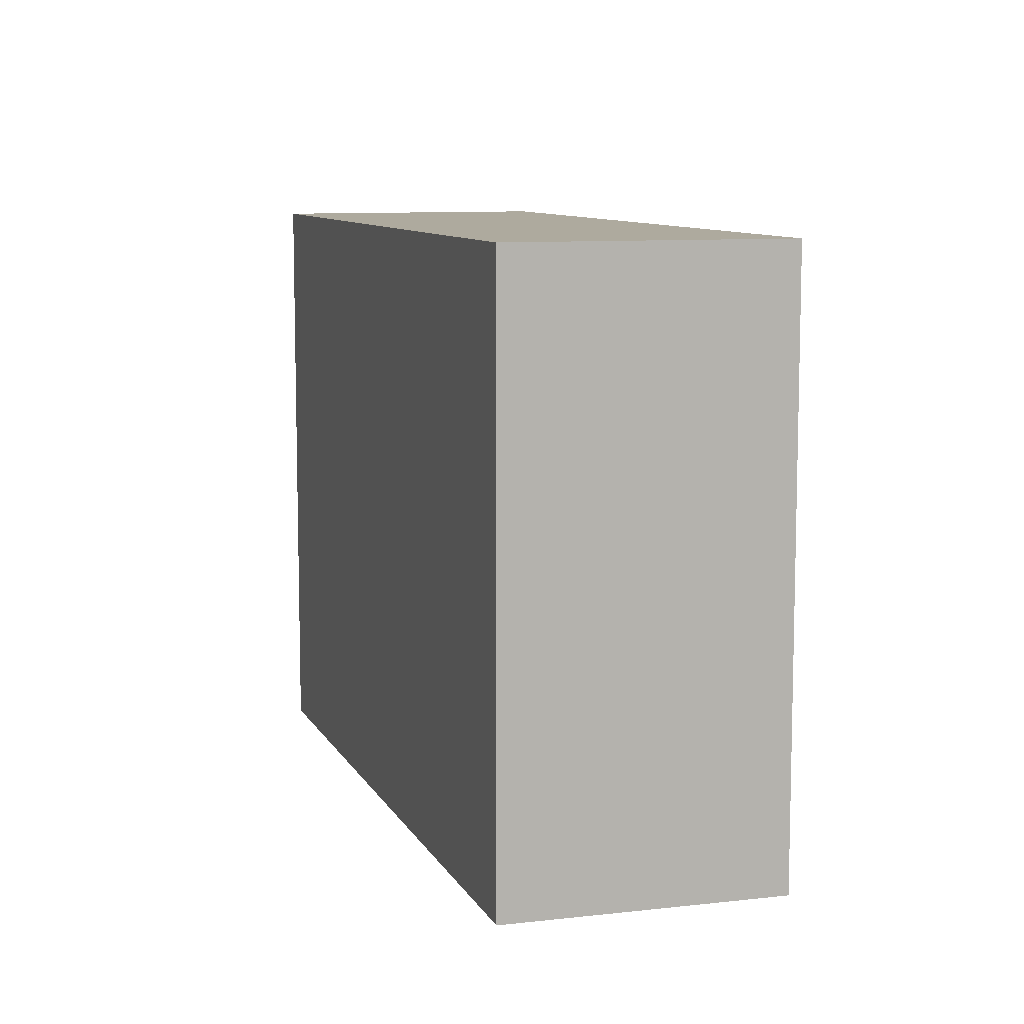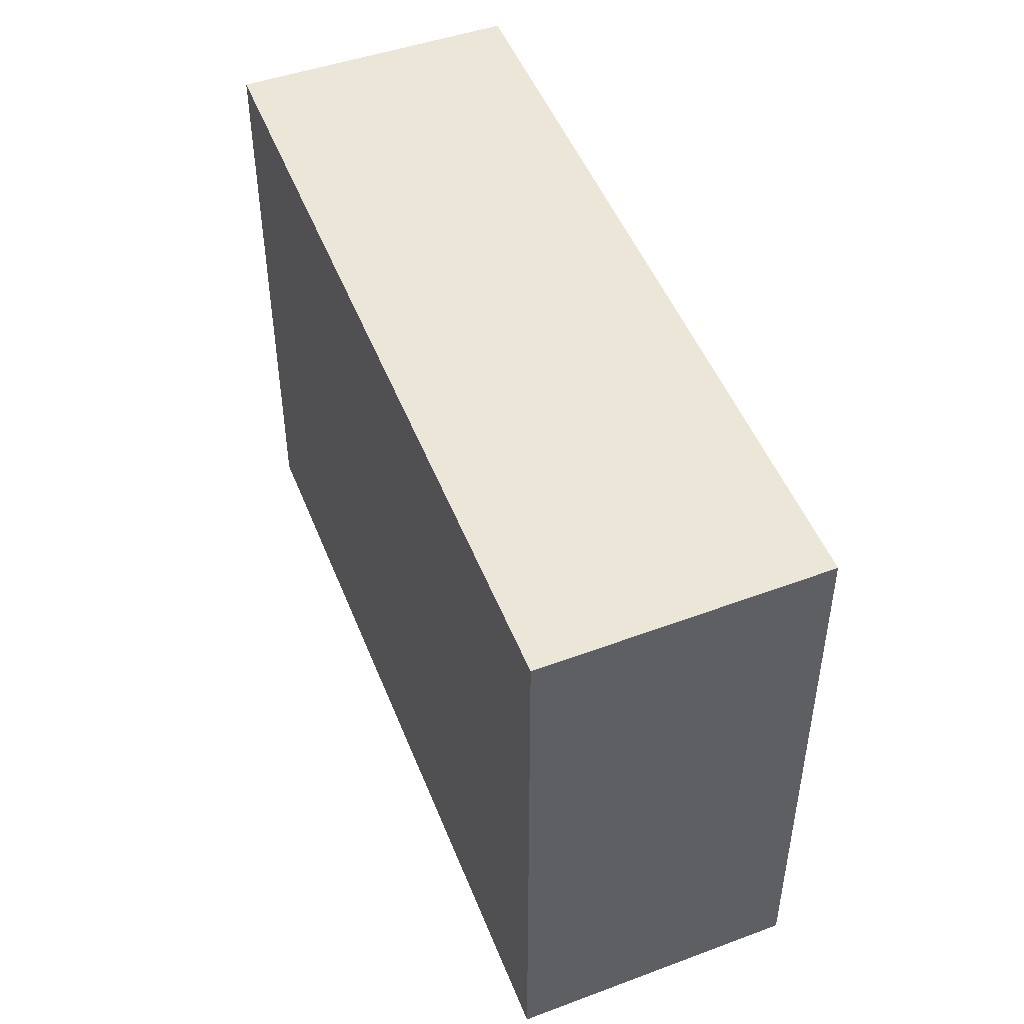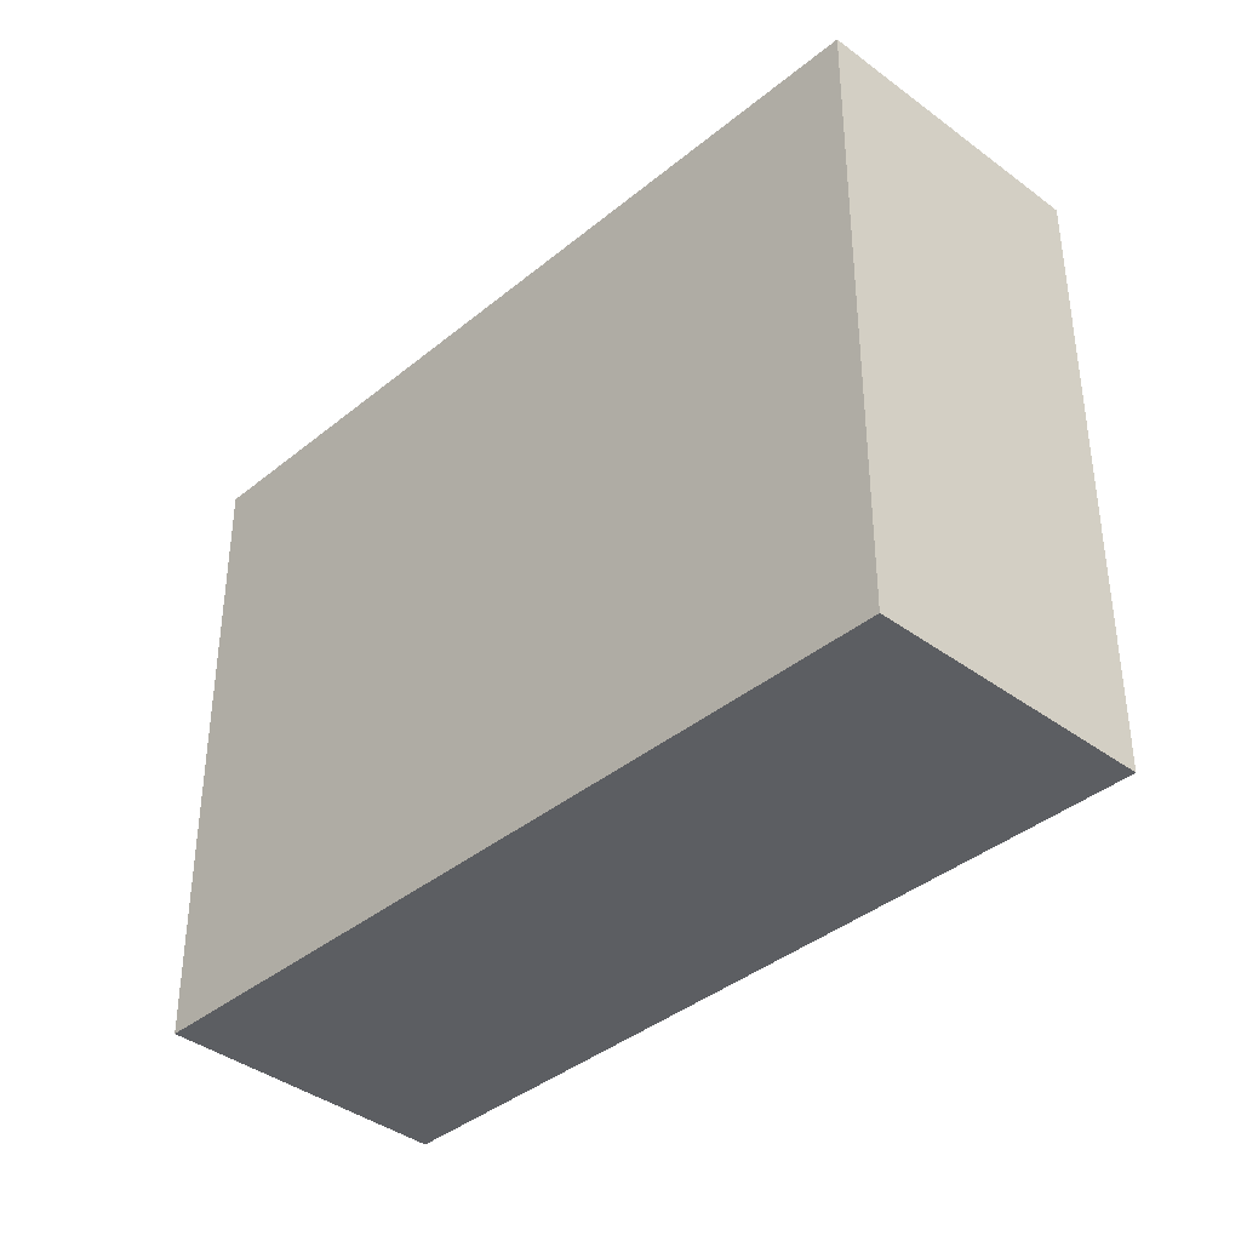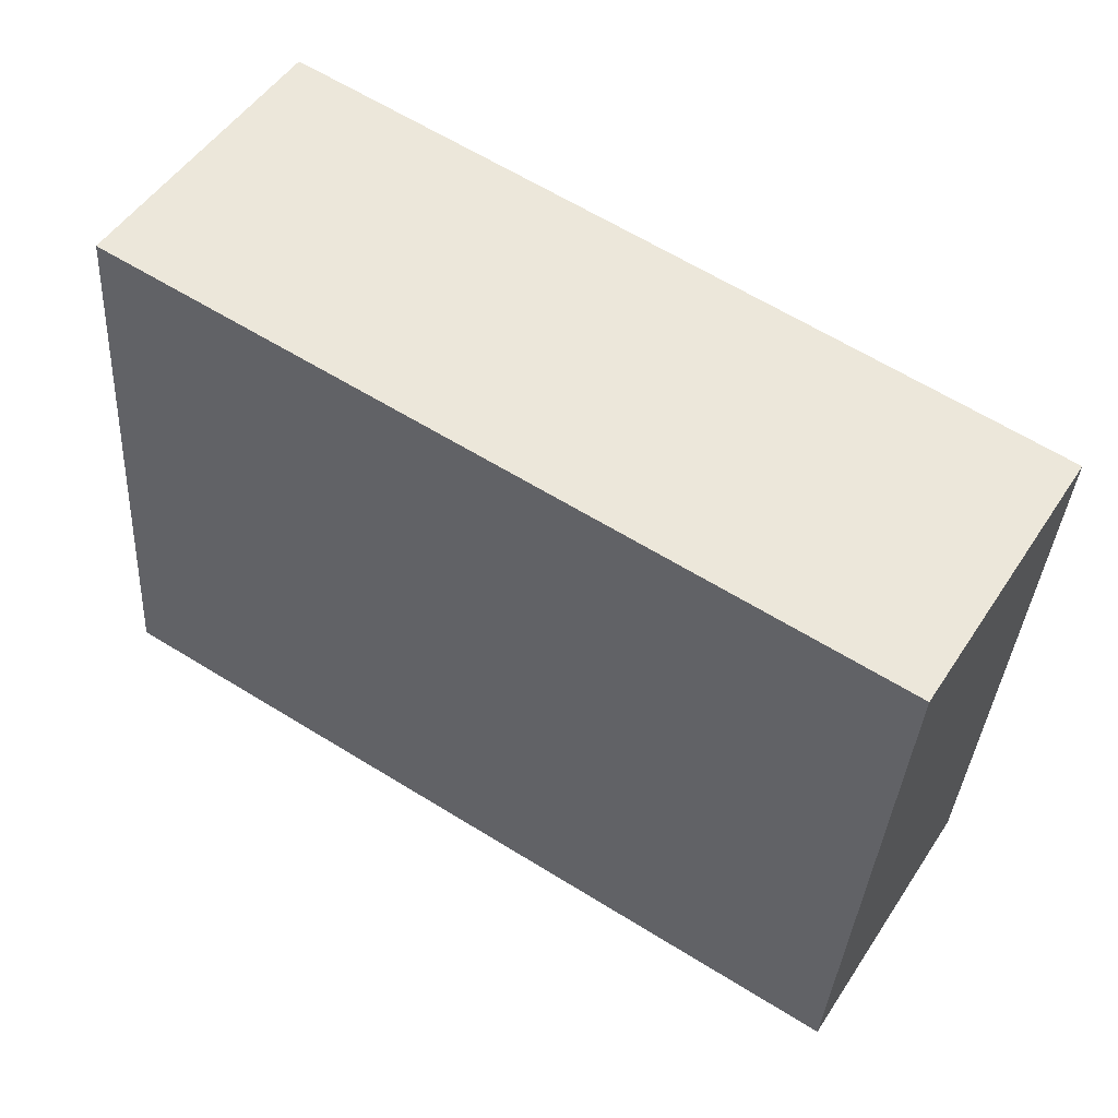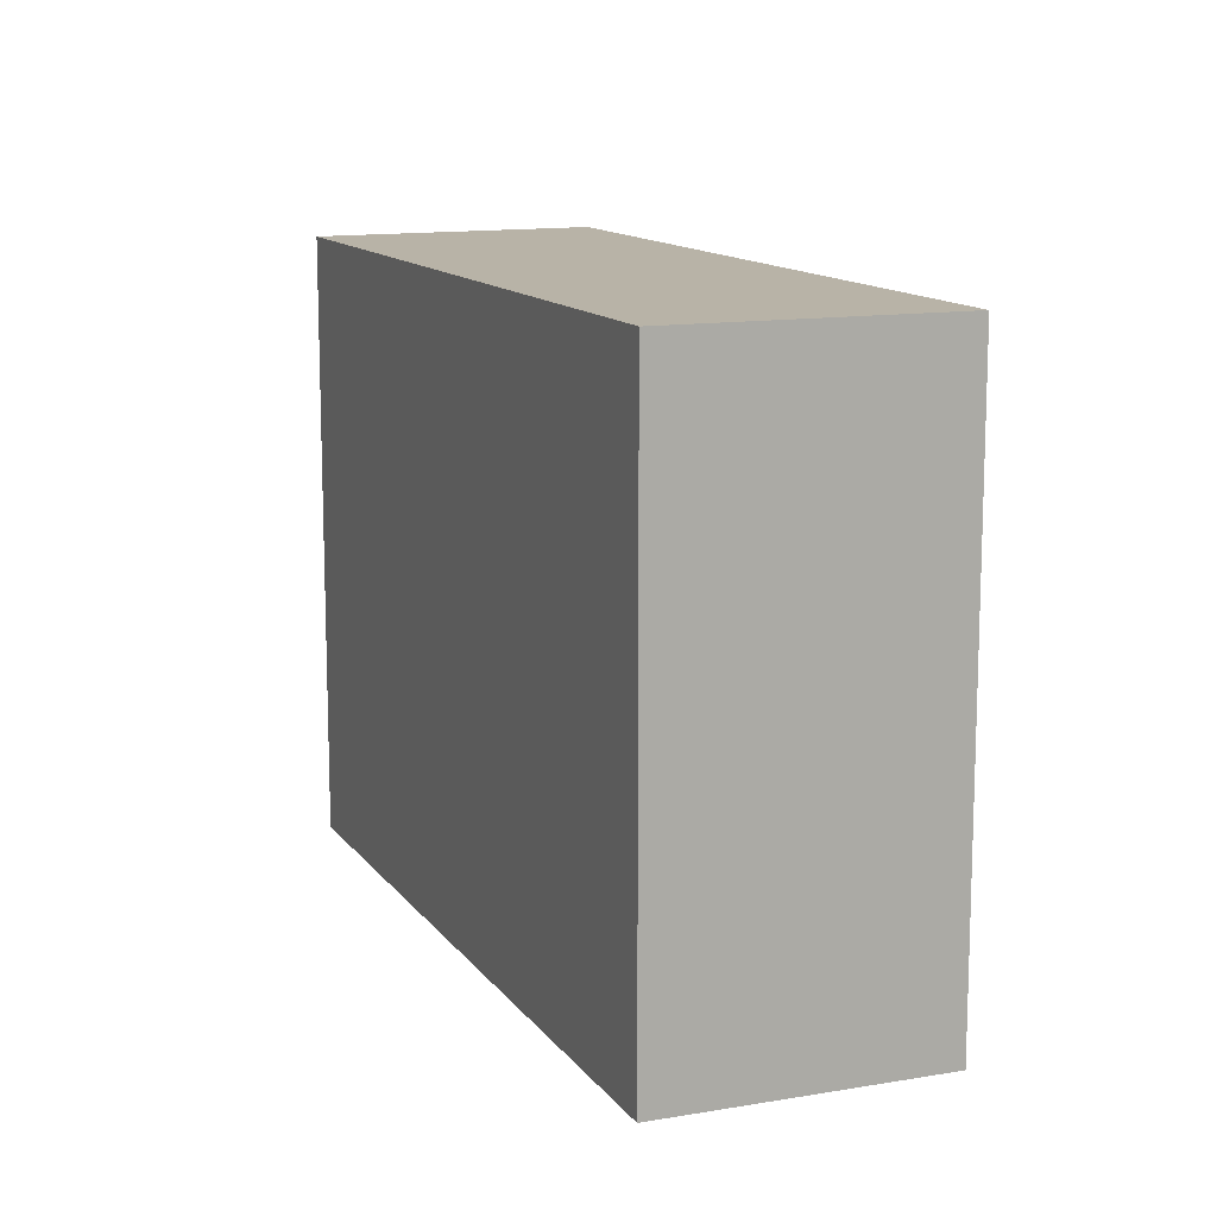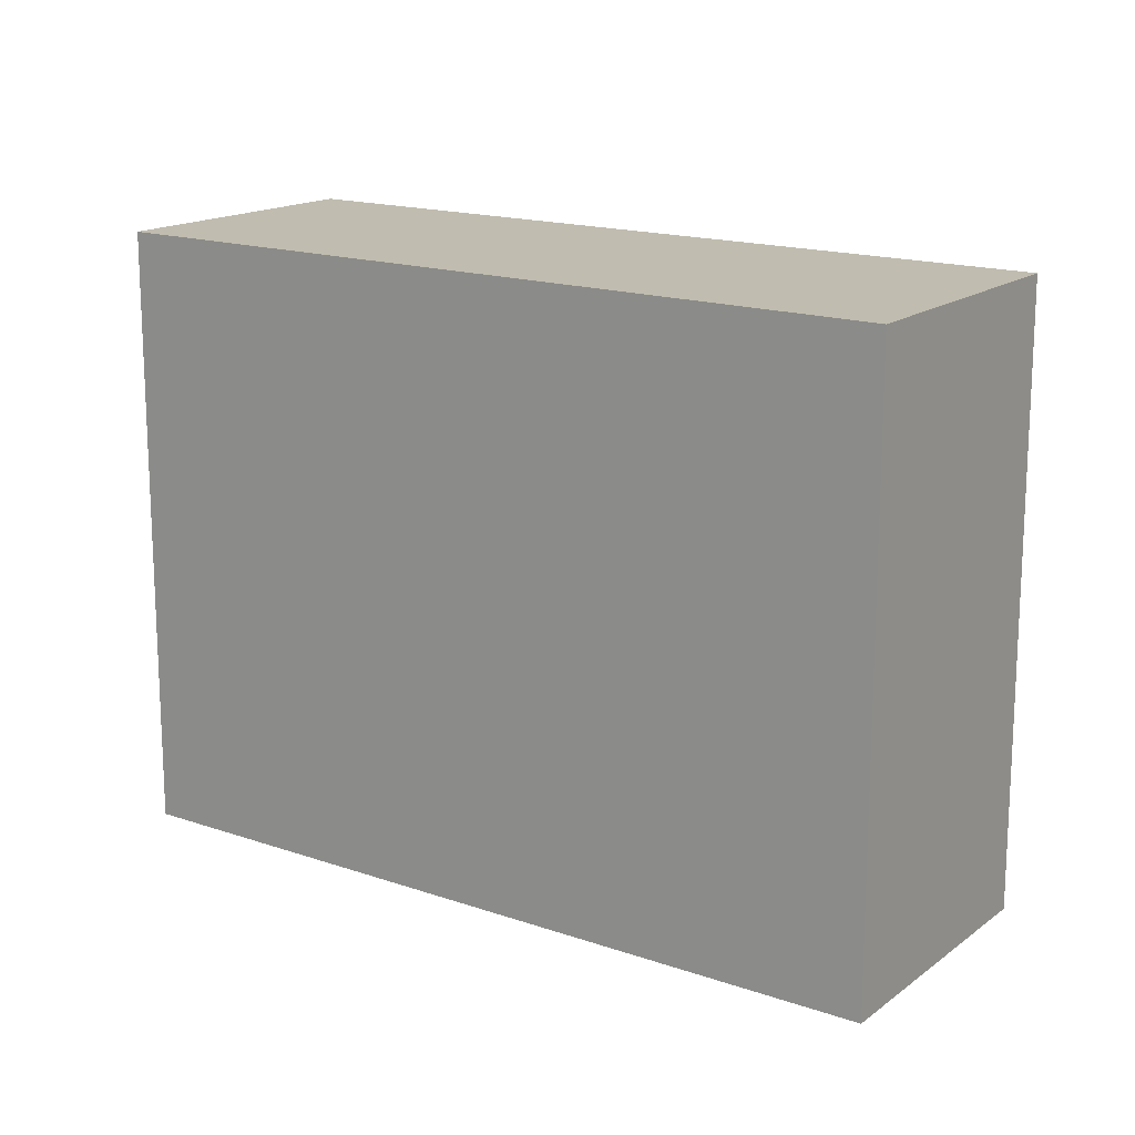
<metadata>
{"format":"obj","ext":"obj","renderer":"f3d","projection":"perspective","resolution":1024,"background":"white","views":[{"elev":9.3,"azim":105.3,"up":"+Y"},{"elev":49.5,"azim":-78.6,"up":"+Y"},{"elev":-38.1,"azim":79.0,"up":"+Y"},{"elev":-35.4,"azim":-3.5,"up":"+Z"},{"elev":12.7,"azim":100.6,"up":"+Y"},{"elev":16.3,"azim":-111.9,"up":"+Y"}]}
</metadata>
<code>
v  1.147 4.298 1.699
v  4.92 4.298 -3.131
v  0 4.298 2.632e-16
v  5.986 4.298 -1.433
v  0 0 0
v  1.147 -1.04e-16 1.699
v  5.986 8.775e-17 -1.433
v  4.92 1.917e-16 -3.131
g defaultobject
f 1 2 3
f 2 1 4
f 5 1 3
f 1 5 6
f 6 4 1
f 4 6 7
f 7 2 4
f 2 7 8
f 8 3 2
f 3 8 5
f 8 6 5
f 6 8 7

</code>
